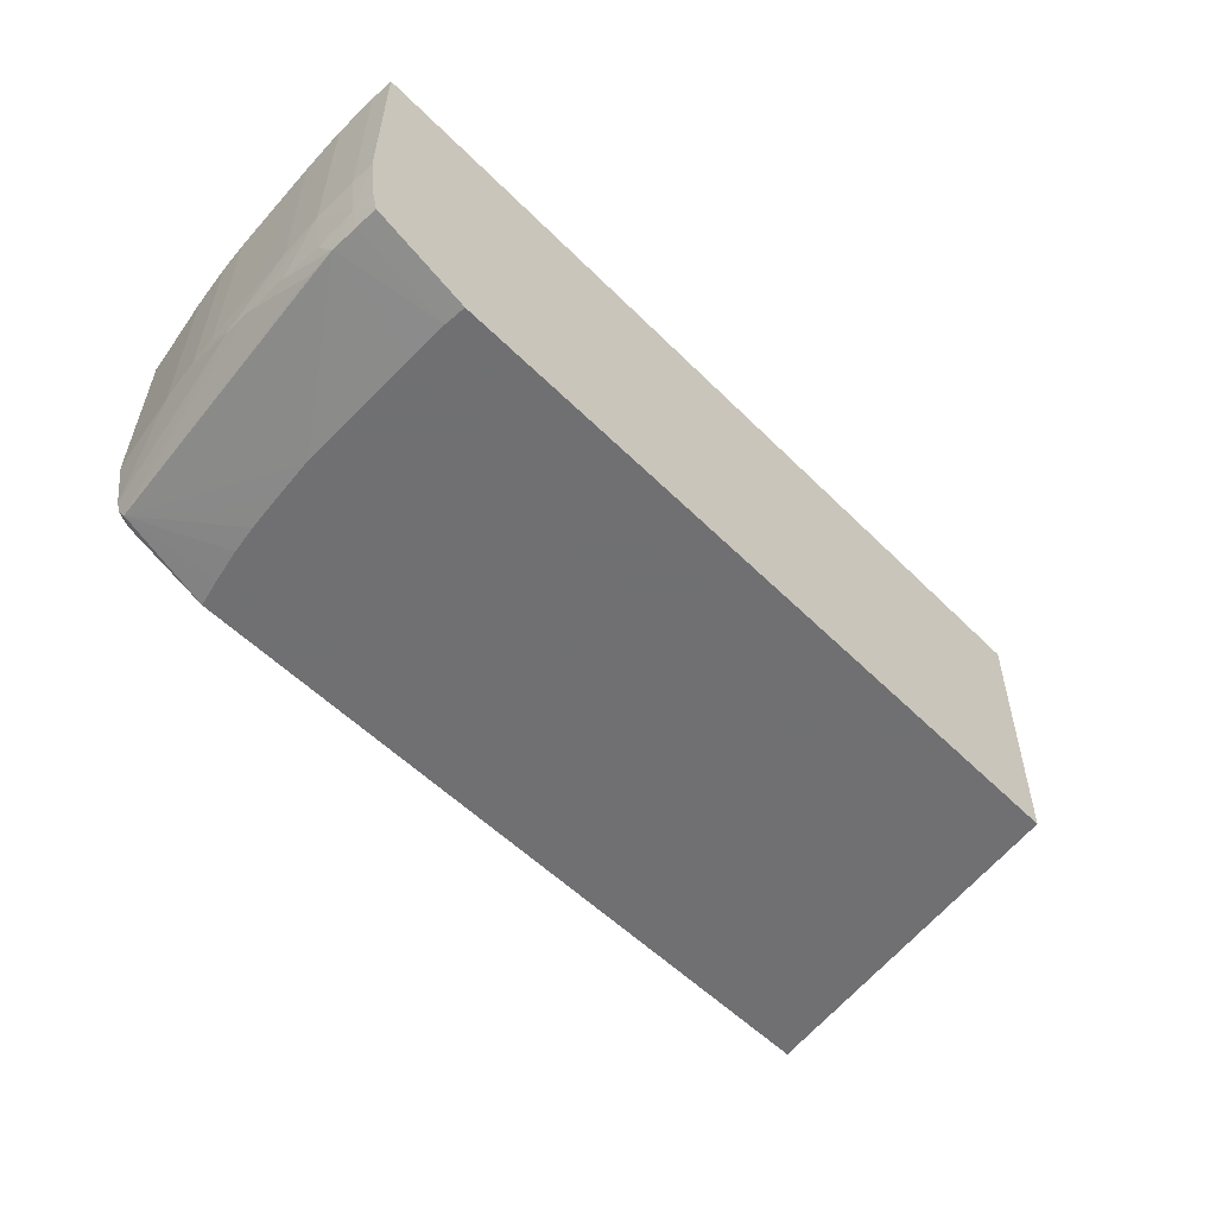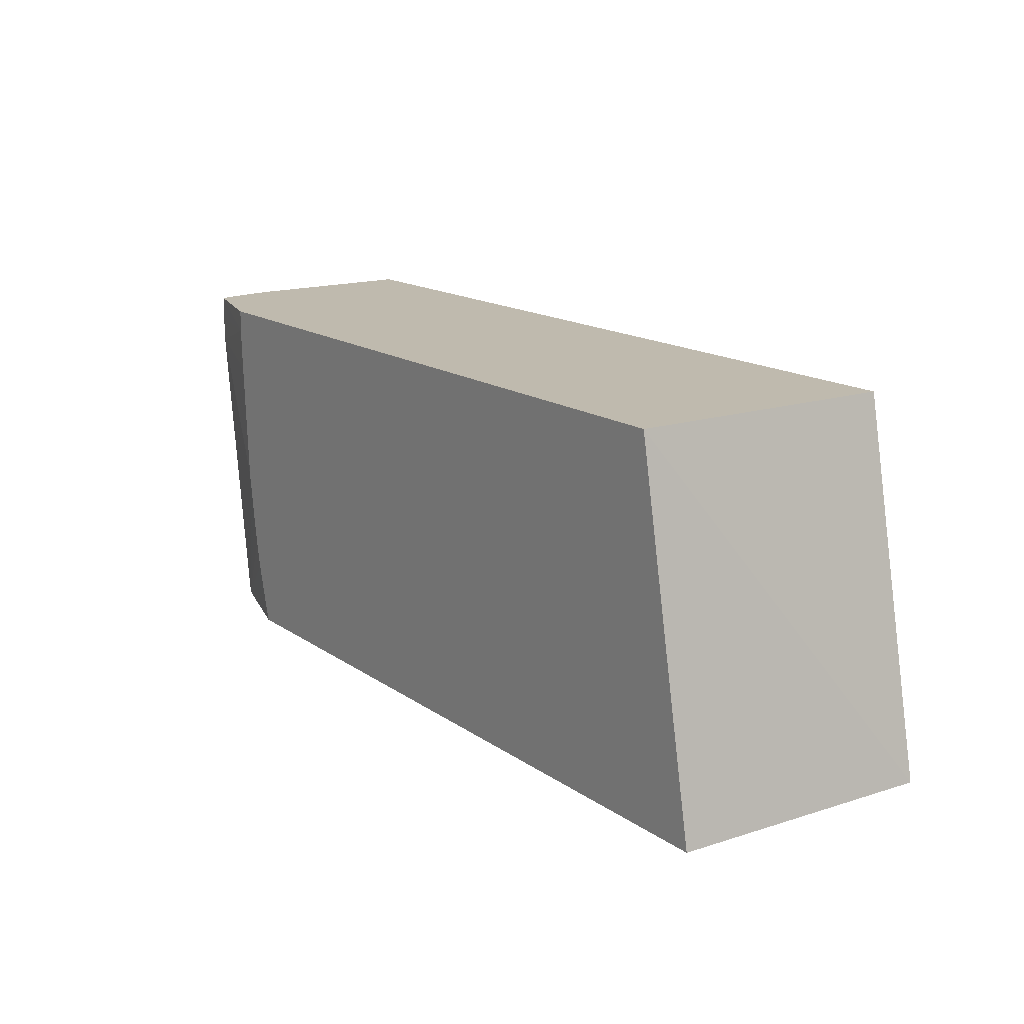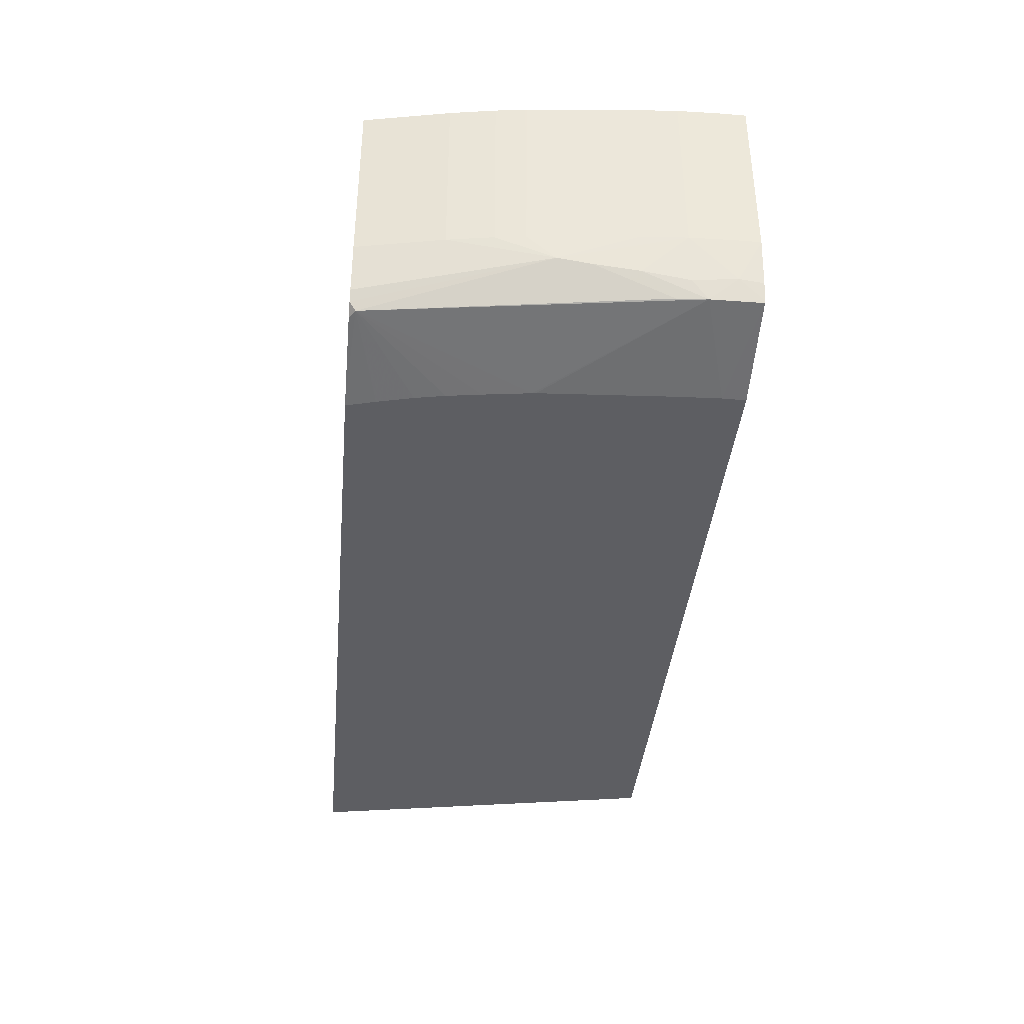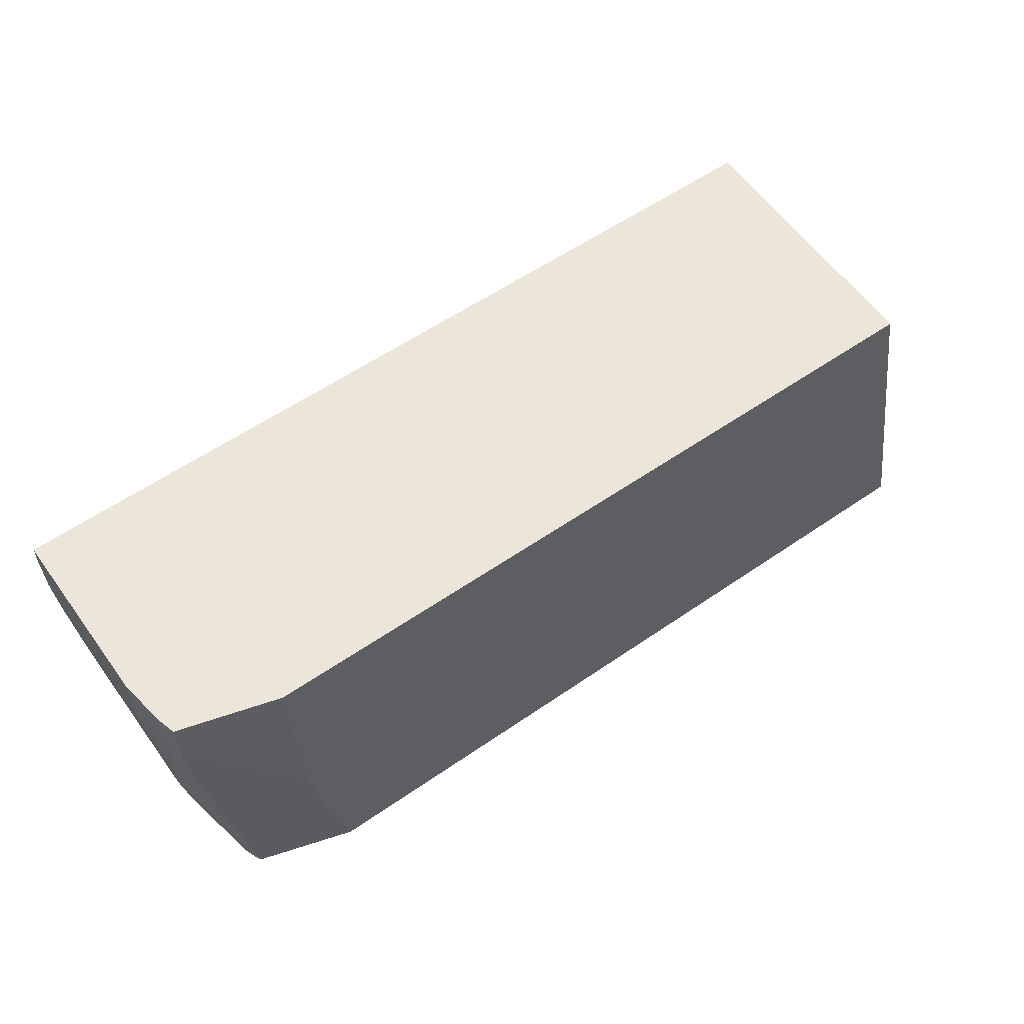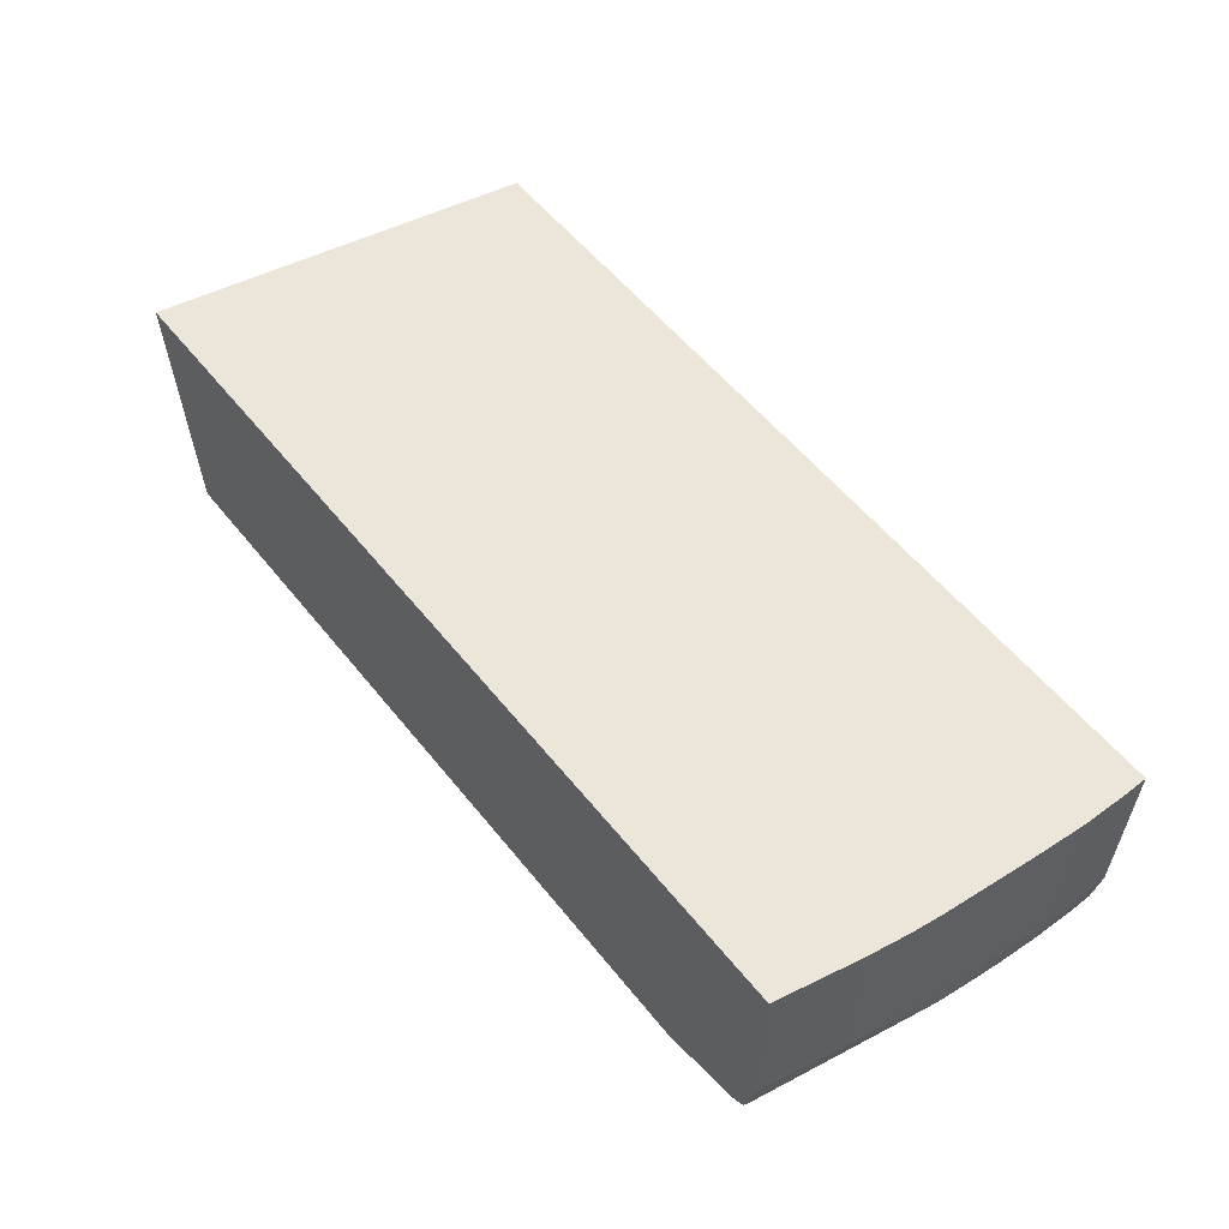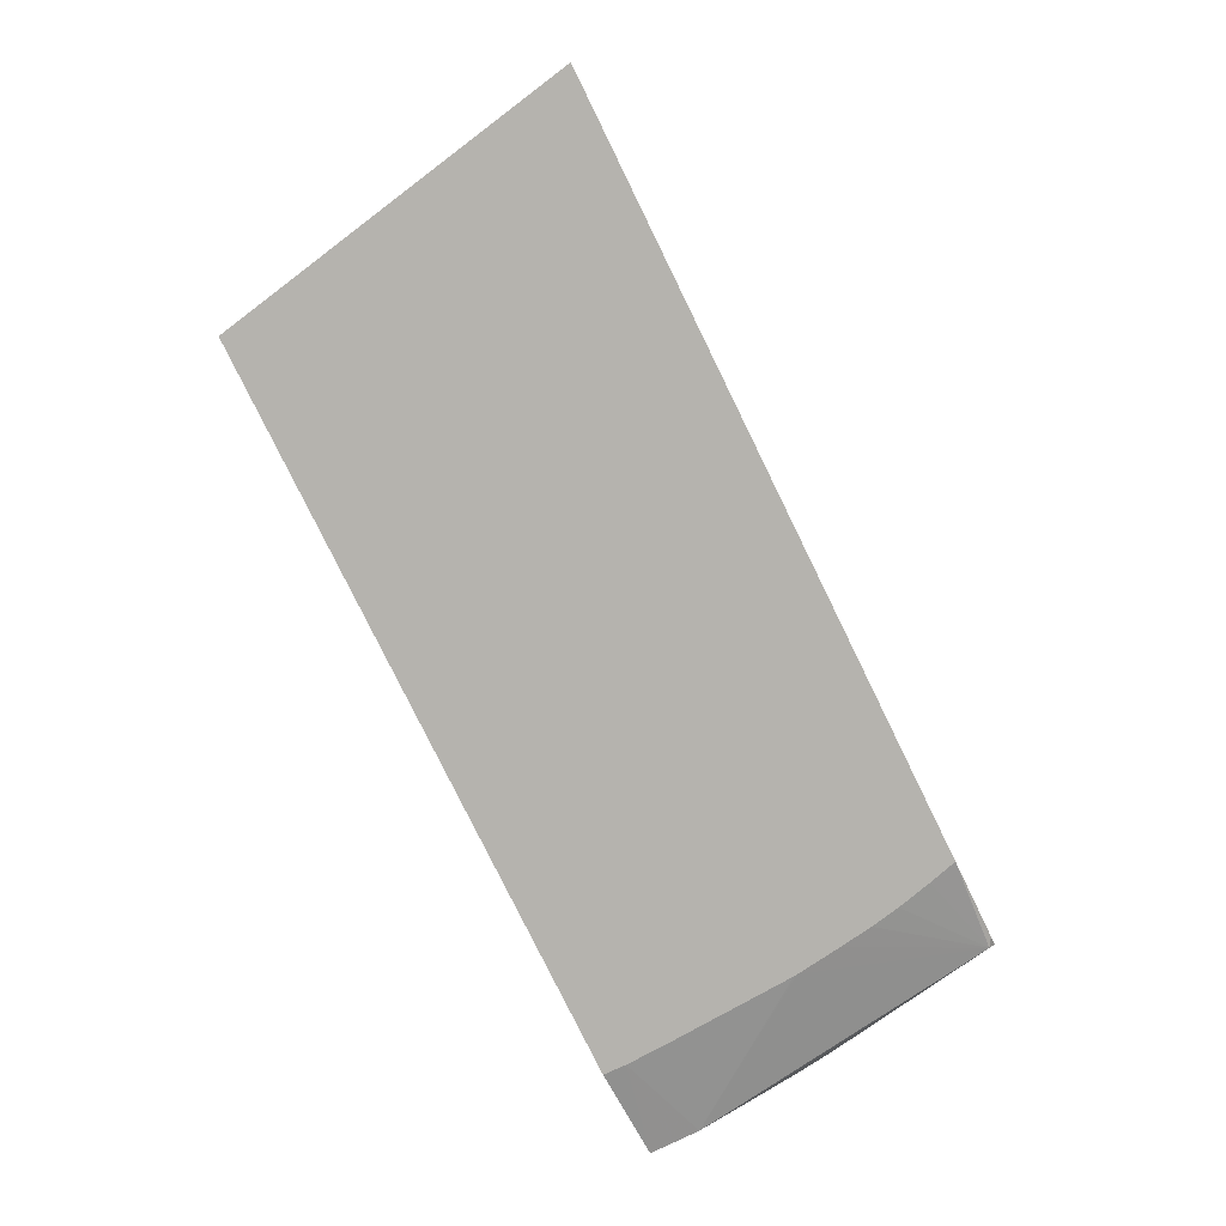
<metadata>
{"format":"obj","ext":"obj","renderer":"f3d","projection":"perspective","resolution":1024,"background":"white","views":[{"elev":-55.0,"azim":133.8,"up":"+Z"},{"elev":15.8,"azim":-125.6,"up":"+Y"},{"elev":-38.6,"azim":84.7,"up":"+Z"},{"elev":57.5,"azim":144.3,"up":"+Y"},{"elev":56.3,"azim":51.8,"up":"+Z"},{"elev":-79.9,"azim":-63.8,"up":"+Z"}]}
</metadata>
<code>
v 0.03544 -7.916e-05 -0.03601
v 0.03545 -0.0005405 -0.03601
v 0.03544 -7.916e-05 -0.0396
v 0.01826 -7.916e-05 -0.03601
v 0.03545 -0.0005405 -0.0396
v 0.03543 -0.00142 -0.03601
v 0.03532 -0.0005405 -0.04048
v 0.03531 -7.916e-05 -0.04052
v 0.01839 -7.916e-05 -0.04149
v 0.01676 -0.007489 -0.03601
v 0.03543 -0.00142 -0.0396
v 0.03537 -0.002301 -0.03601
v 0.03529 -0.001399 -0.04056
v 0.0352 -0.001092 -0.04092
v 0.0352 -0.0005405 -0.04092
v 0.03521 -7.916e-05 -0.04087
v 0.01698 -0.007489 -0.04149
v 0.03322 -7.916e-05 -0.04149
v 0.03464 -0.007489 -0.03601
v 0.03537 -0.002301 -0.0396
v 0.03521 -0.003823 -0.04013
v 0.03524 -0.003181 -0.04026
v 0.03528 -0.002301 -0.0404
v 0.03536 -0.002371 -0.03601
v 0.03515 -0.001679 -0.0409
v 0.03434 -0.007372 -0.04094
v 0.03305 -0.00406 -0.04149
v 0.03306 -0.003989 -0.04149
v 0.03311 -0.00313 -0.04149
v 0.0332 -0.001434 -0.04149
v 0.03324 -0.0005405 -0.04149
v 0.0352 -7.916e-05 -0.04092
v 0.0324 -0.007489 -0.04149
v 0.03464 -0.007489 -0.0396
v 0.03497 -0.005819 -0.03601
v 0.03529 -0.003181 -0.0396
v 0.03522 -0.003926 -0.0396
v 0.03518 -0.004365 -0.0396
v 0.03511 -0.00494 -0.0396
v 0.03497 -0.005819 -0.0396
v 0.03448 -0.007489 -0.04054
v 0.03439 -0.007489 -0.04076
v 0.03529 -0.003181 -0.03601
v 0.03416 -0.007489 -0.04095
v 0.03255 -0.006918 -0.04149
v 0.03272 -0.006223 -0.04149
v 0.03284 -0.00564 -0.04149
v 0.03293 -0.004975 -0.04149
v 0.0351 -0.00501 -0.03601
v 0.03519 -0.00433 -0.03601
v 0.03518 -0.004412 -0.03601
v 0.03518 -0.004365 -0.03601
v 0.03511 -0.00494 -0.03601
f 1 2 5
f 1 5 3
f 1 3 8
f 1 8 16
f 1 16 32
f 1 32 18
f 1 18 9
f 1 9 4
f 1 4 10
f 1 10 19
f 1 19 35
f 1 35 49
f 1 49 53
f 1 53 51
f 1 51 52
f 1 52 50
f 1 50 43
f 1 43 24
f 1 24 12
f 1 12 6
f 1 6 2
f 2 6 11
f 2 11 5
f 3 5 7
f 3 7 8
f 4 9 10
f 5 11 7
f 6 12 20
f 6 20 11
f 7 13 14
f 7 14 15
f 7 15 16
f 7 16 8
f 7 11 13
f 9 17 10
f 9 18 31
f 9 31 30
f 9 30 29
f 9 29 28
f 9 28 27
f 9 27 48
f 9 48 47
f 9 47 46
f 9 46 45
f 9 45 33
f 9 33 17
f 10 17 33
f 10 33 44
f 10 44 42
f 10 42 41
f 10 41 34
f 10 34 19
f 11 20 21
f 11 21 22
f 11 22 23
f 11 23 13
f 12 24 20
f 13 23 14
f 14 23 25
f 14 25 26
f 14 26 27
f 14 27 28
f 14 28 29
f 14 29 30
f 14 30 31
f 14 31 15
f 15 32 16
f 15 31 32
f 18 32 31
f 19 34 40
f 19 40 35
f 20 24 36
f 20 36 21
f 21 36 37
f 21 37 38
f 21 38 39
f 21 39 40
f 21 40 41
f 21 41 42
f 21 42 26
f 21 26 22
f 22 26 25
f 22 25 23
f 24 43 36
f 26 42 44
f 26 44 33
f 26 33 45
f 26 45 46
f 26 46 47
f 26 47 48
f 26 48 27
f 34 41 40
f 35 40 49
f 36 43 50
f 36 50 37
f 37 50 38
f 38 51 39
f 38 50 52
f 38 52 51
f 39 51 53
f 39 53 49
f 39 49 40

</code>
